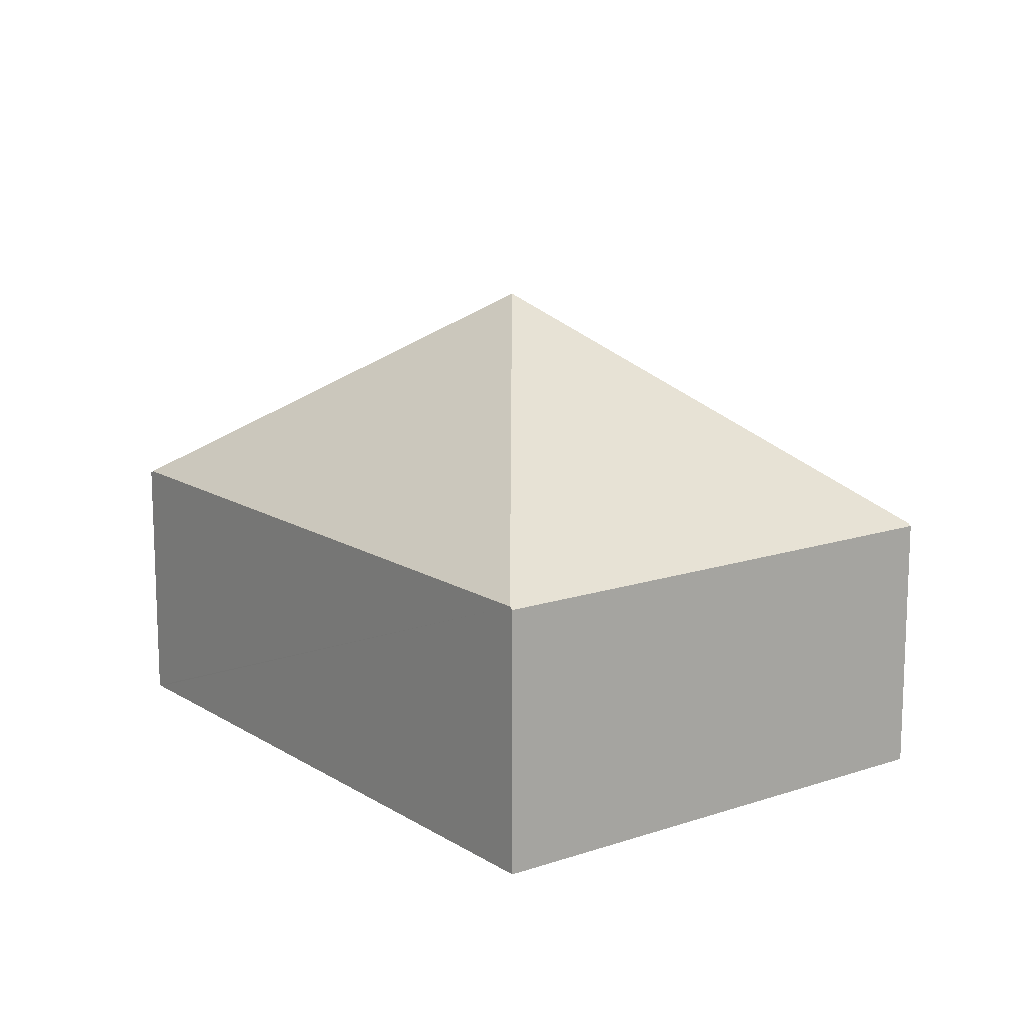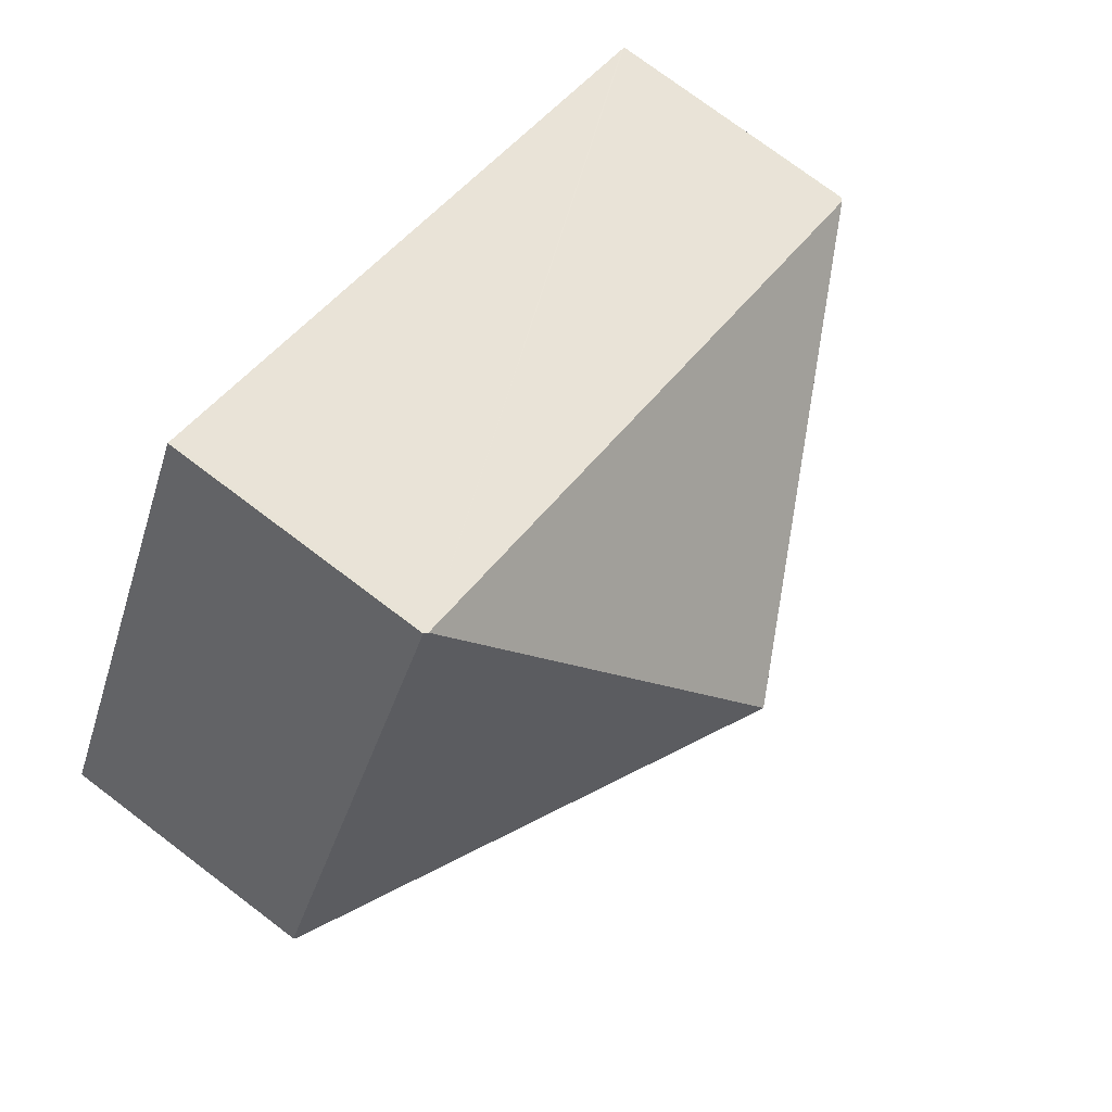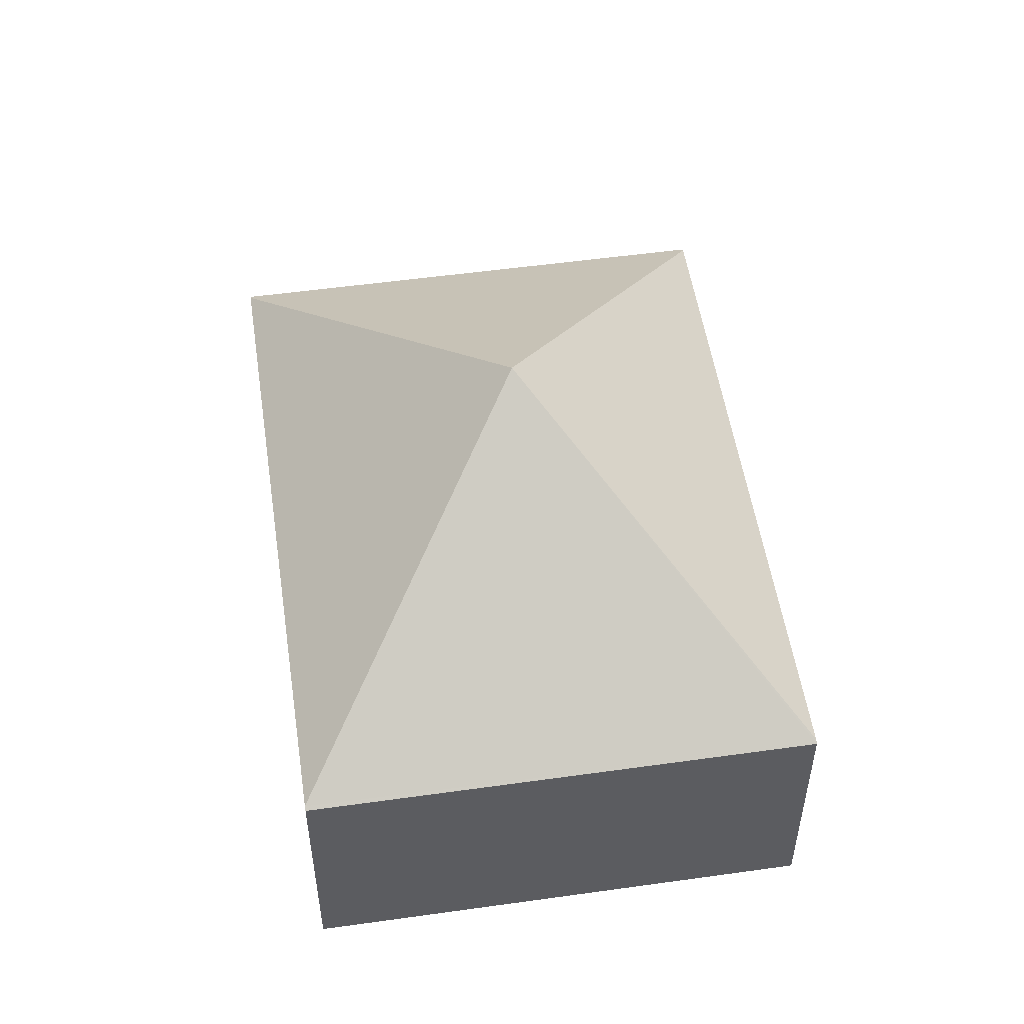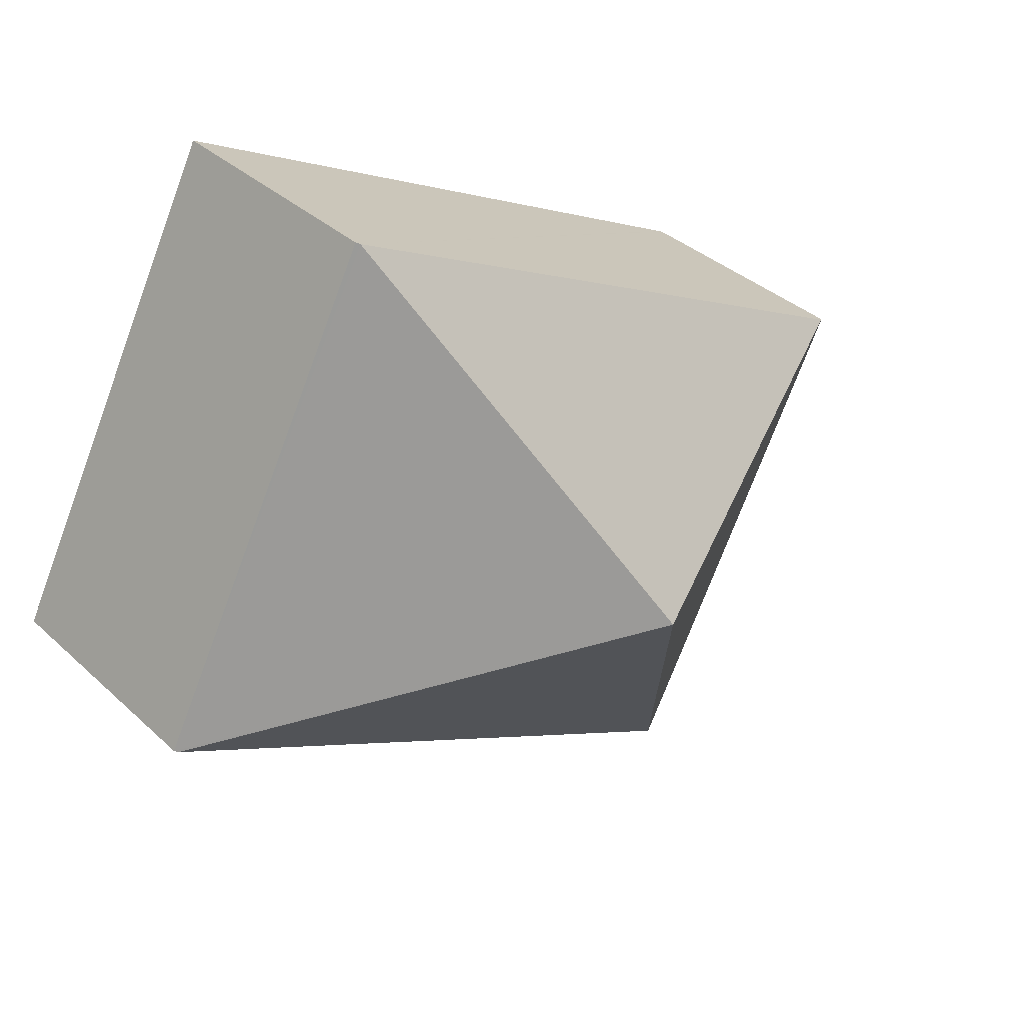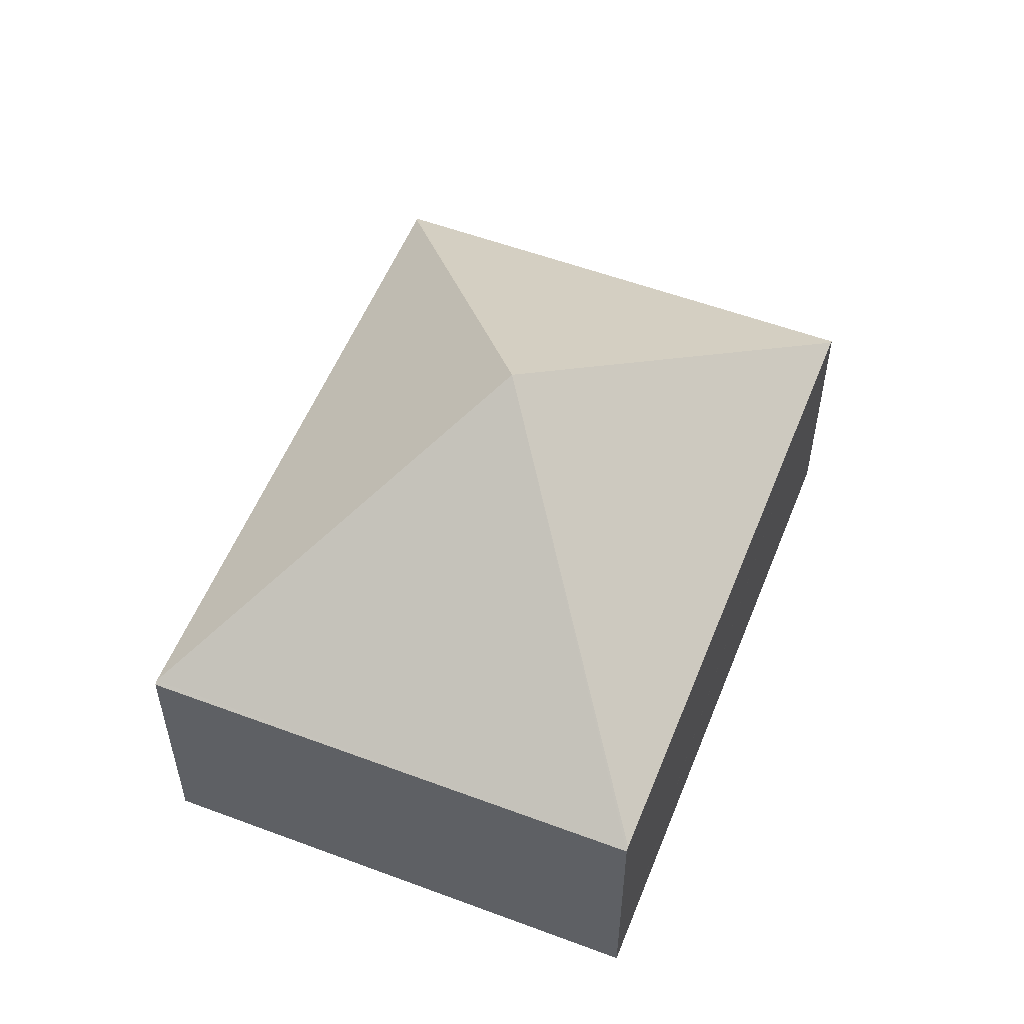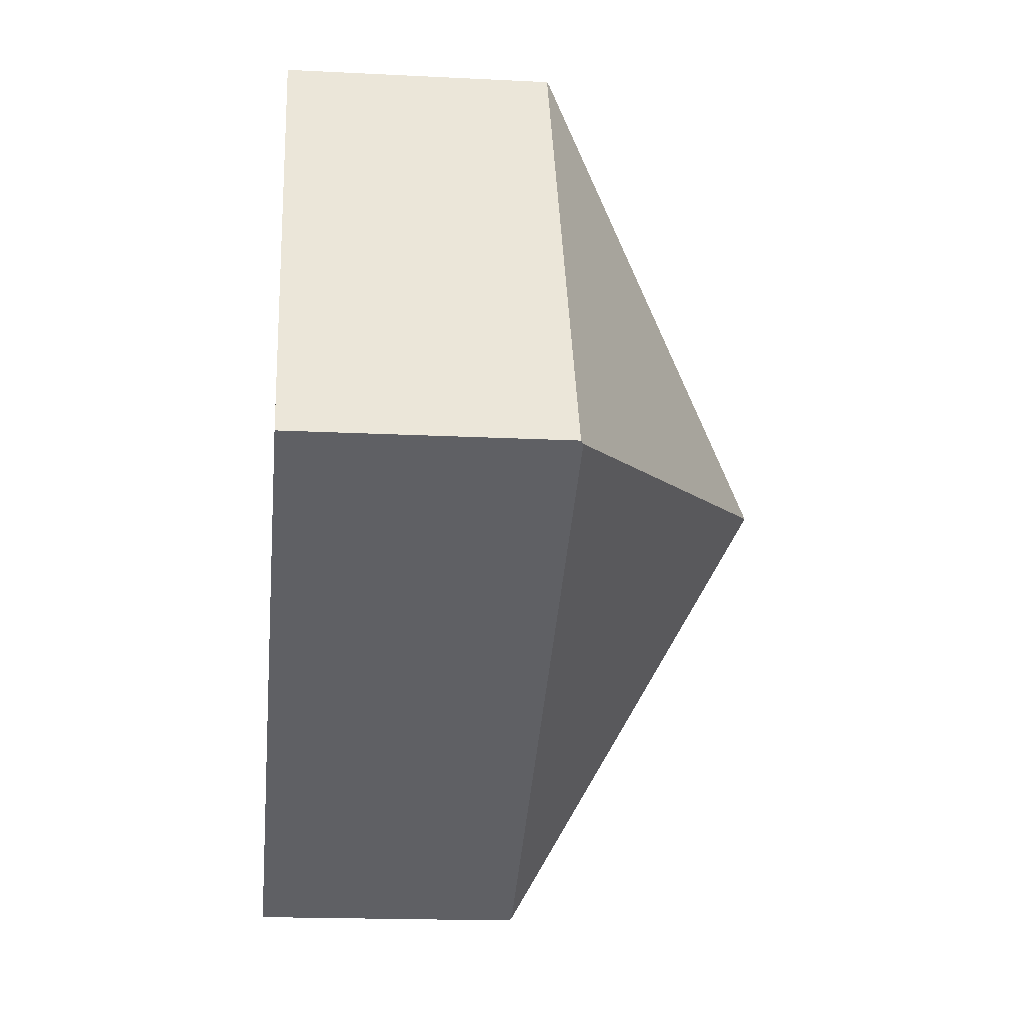
<metadata>
{"format":"obj","ext":"obj","renderer":"f3d","projection":"perspective","resolution":1024,"background":"white","views":[{"elev":13.9,"azim":26.3,"up":"+Y"},{"elev":75.5,"azim":127.1,"up":"+Z"},{"elev":52.8,"azim":-125.6,"up":"+Y"},{"elev":35.6,"azim":140.2,"up":"+Z"},{"elev":55.0,"azim":84.5,"up":"+Y"},{"elev":-17.7,"azim":84.3,"up":"+Z"}]}
</metadata>
<code>
v  7.342 2.207 -1.239
v  5.294 2.228 2.702
v  5.323 2.207 2.717
v  3.671 4.142 -0.62
v  7.313 2.228 -1.254
v  0.03 2.228 0.015
v  2.049 2.228 -3.941
v  0 2.207 1.351e-16
v  2.019 2.207 -3.956
v  0 0 0
v  0.03 -9.185e-19 0.015
v  5.294 -1.655e-16 2.702
v  5.323 -1.664e-16 2.717
v  7.342 7.587e-17 -1.239
v  7.313 7.679e-17 -1.254
v  2.049 2.413e-16 -3.941
v  2.019 2.422e-16 -3.956
g defaultobject
f 1 2 3
f 2 1 4
f 4 1 5
f 6 2 4
f 5 7 4
f 8 7 9
f 7 8 4
f 4 8 6
f 10 6 8
f 6 10 2
f 2 10 11
f 2 11 12
f 2 12 3
f 3 12 13
f 13 1 3
f 1 13 14
f 14 5 1
f 5 14 7
f 7 14 15
f 7 15 16
f 7 16 9
f 9 16 17
f 17 8 9
f 8 17 10
f 12 14 13
f 14 12 11
f 14 11 15
f 15 11 16
f 16 11 10
f 16 10 17

</code>
